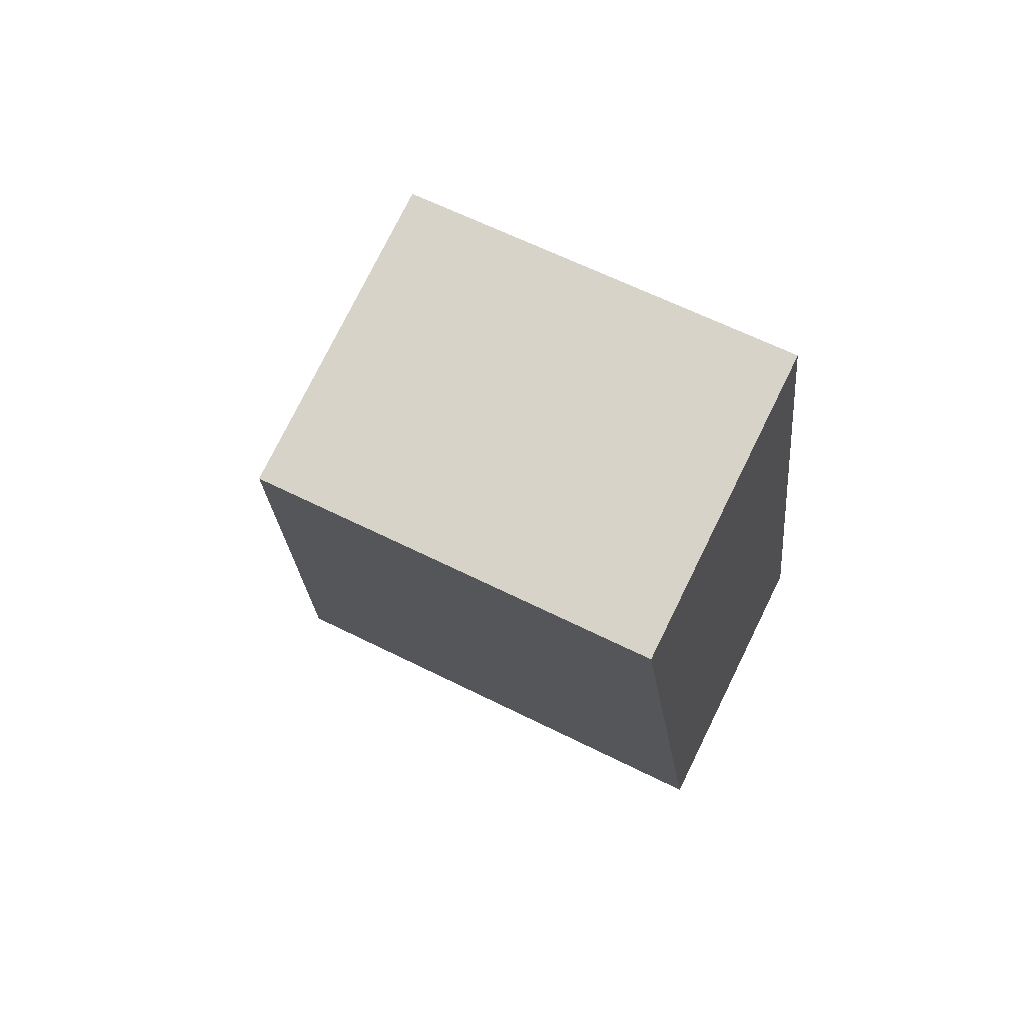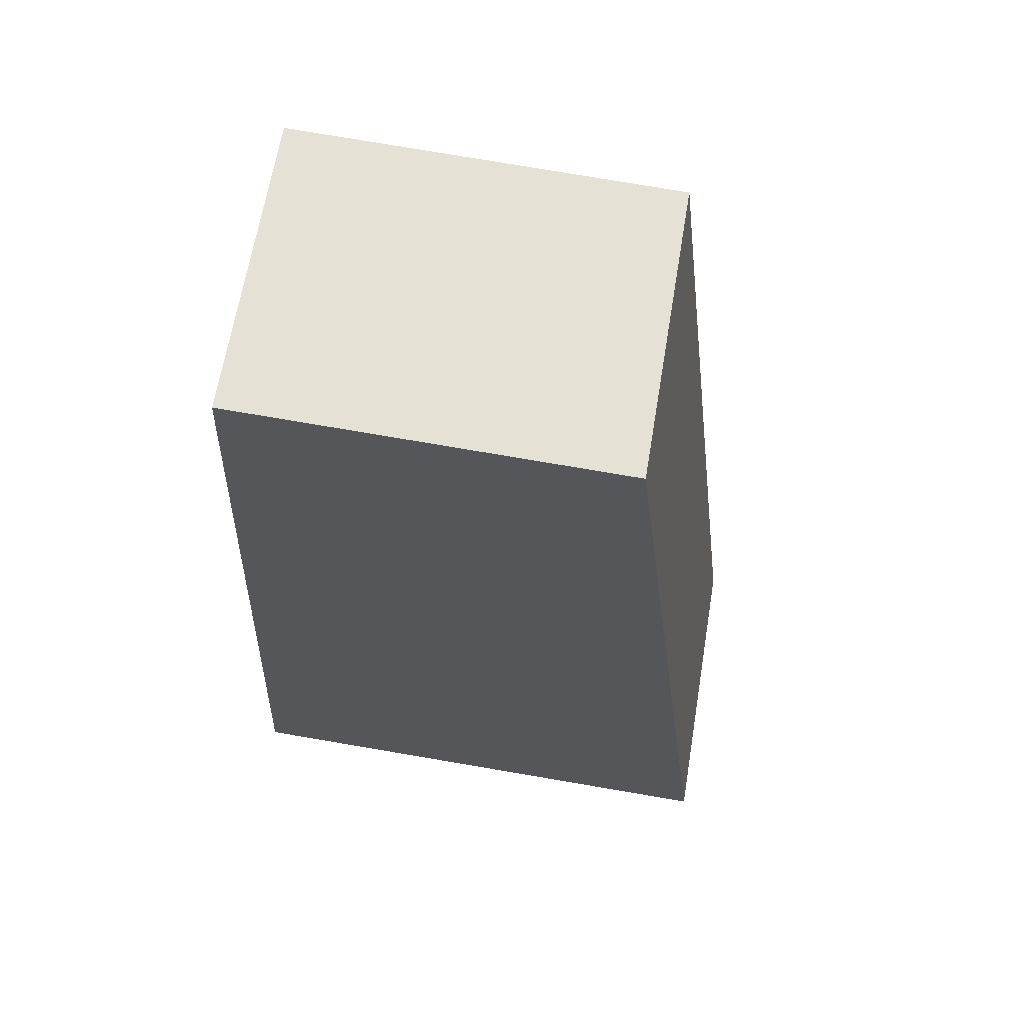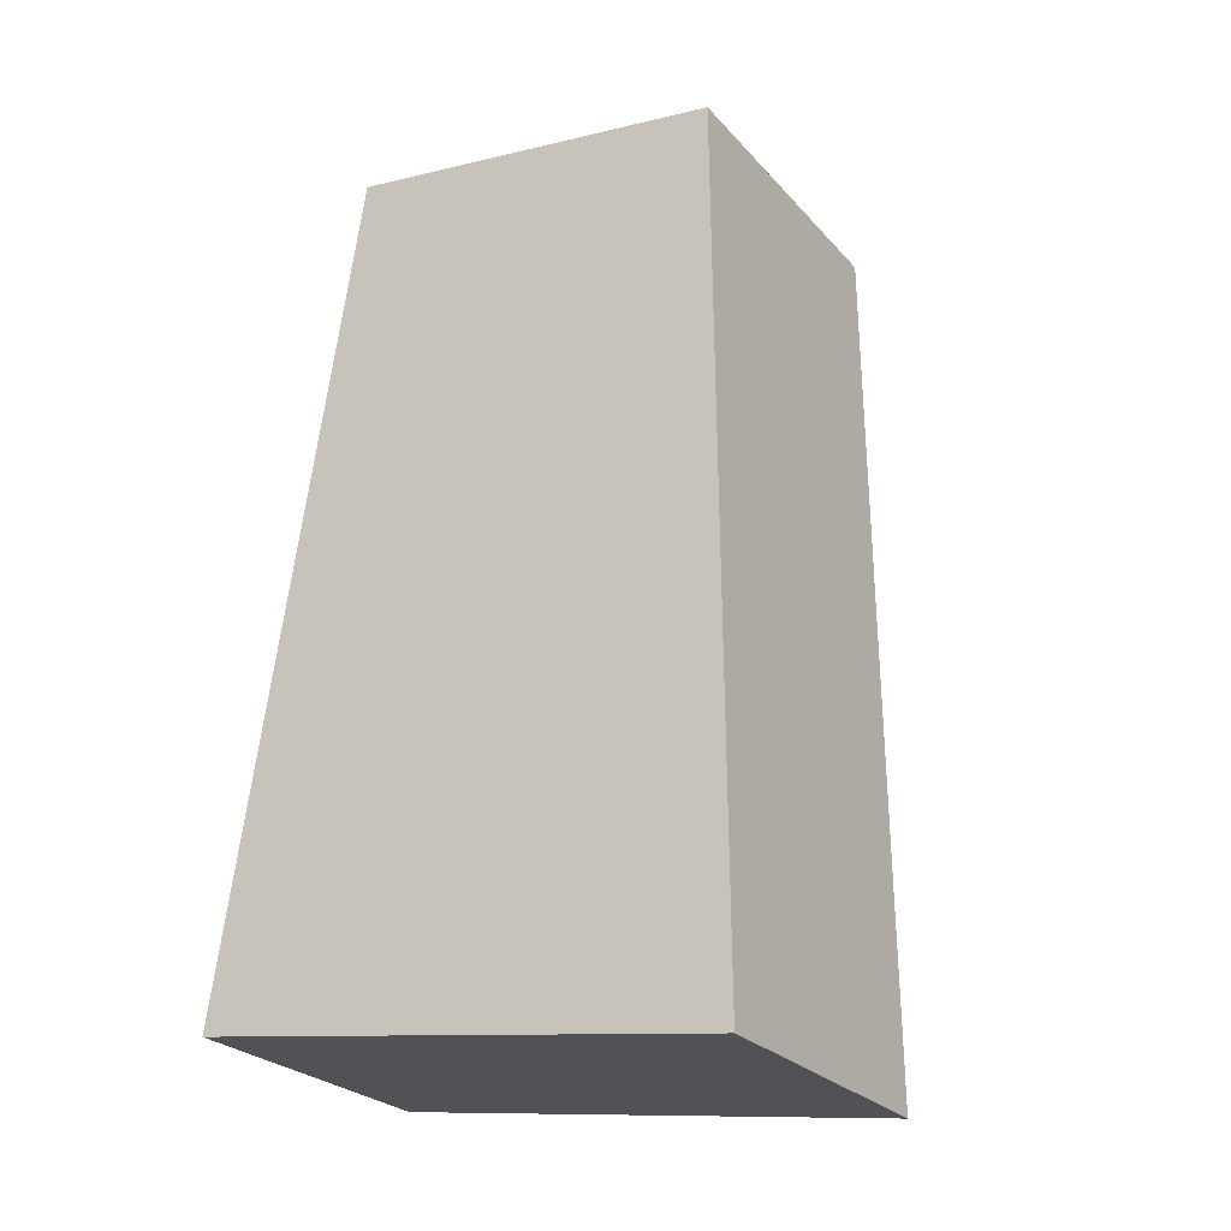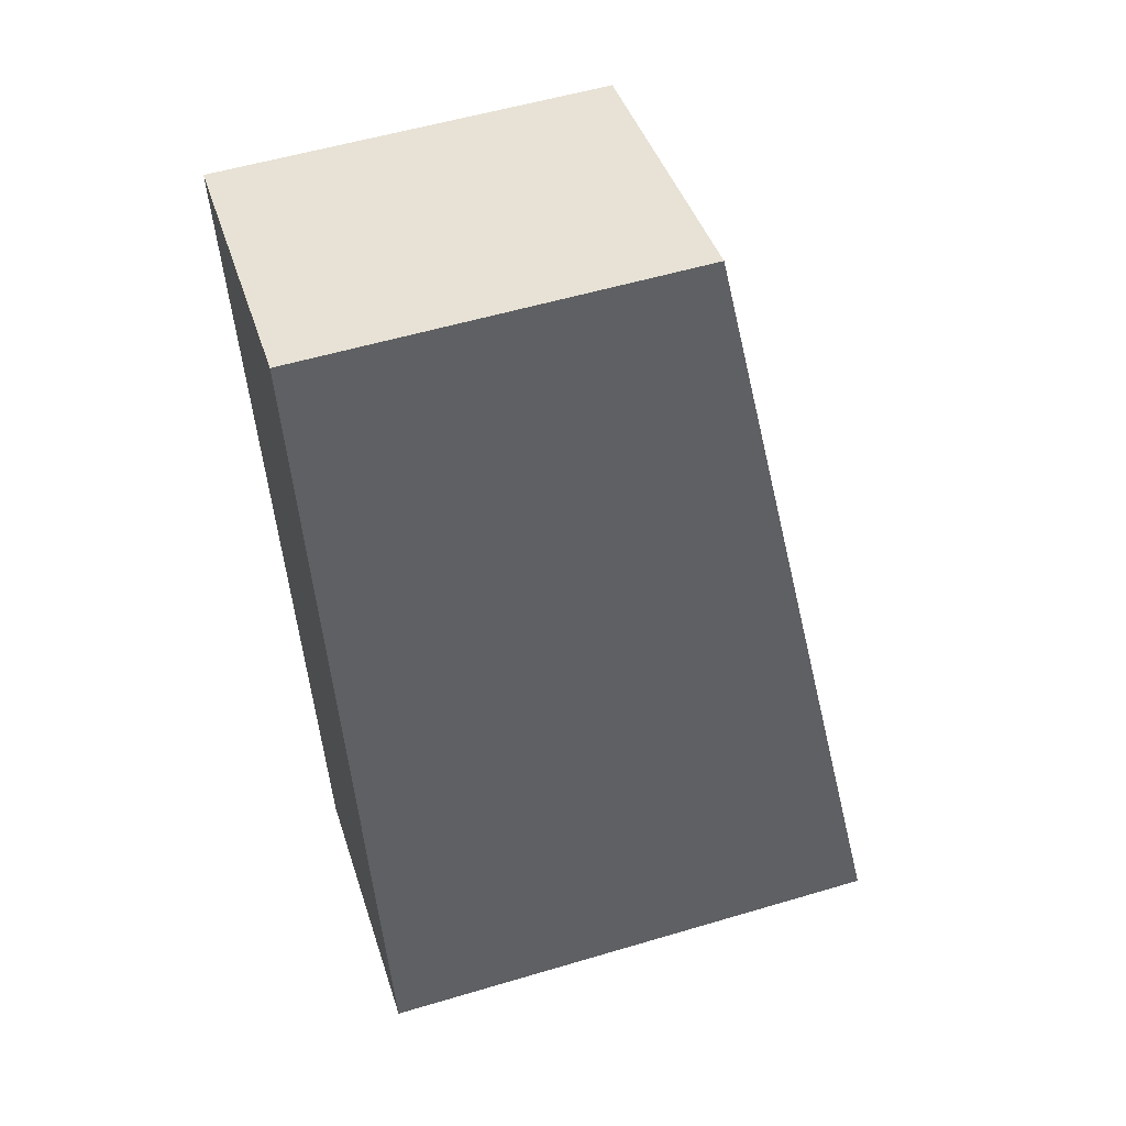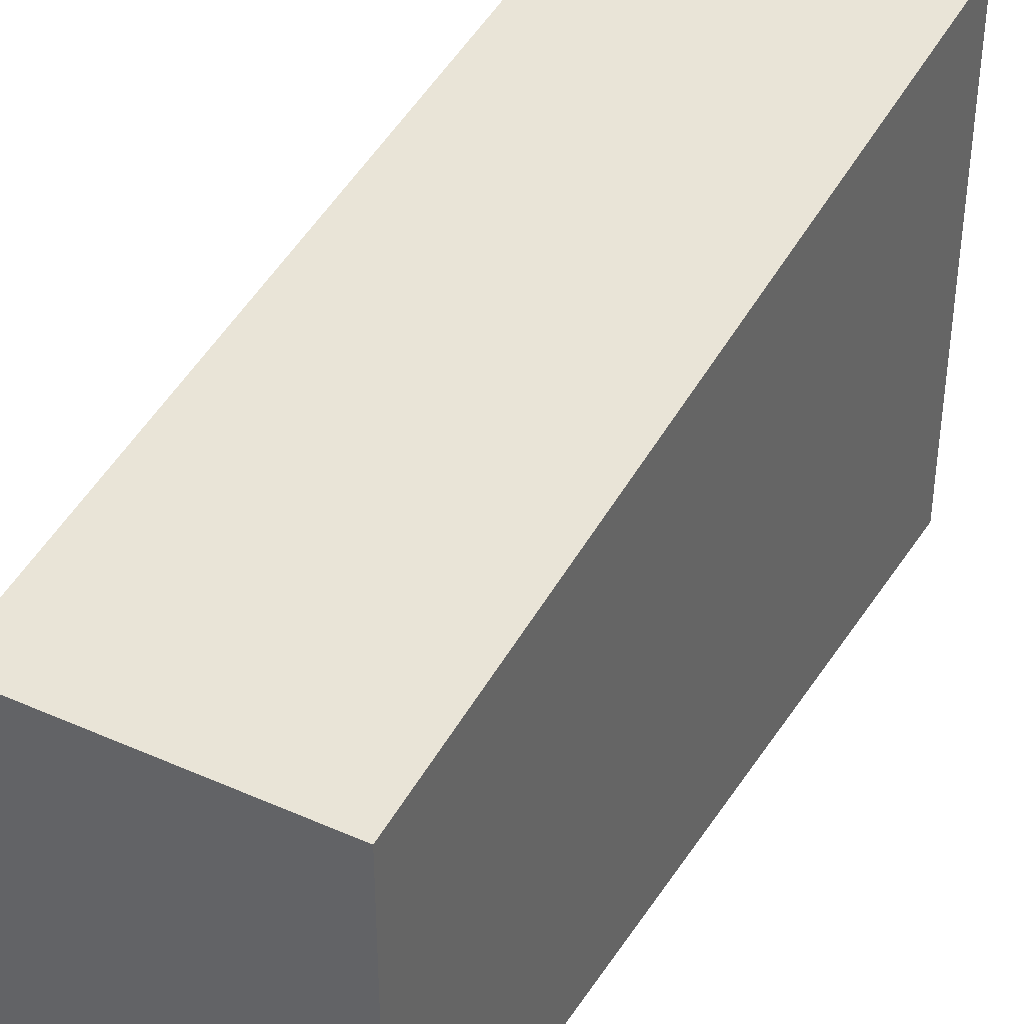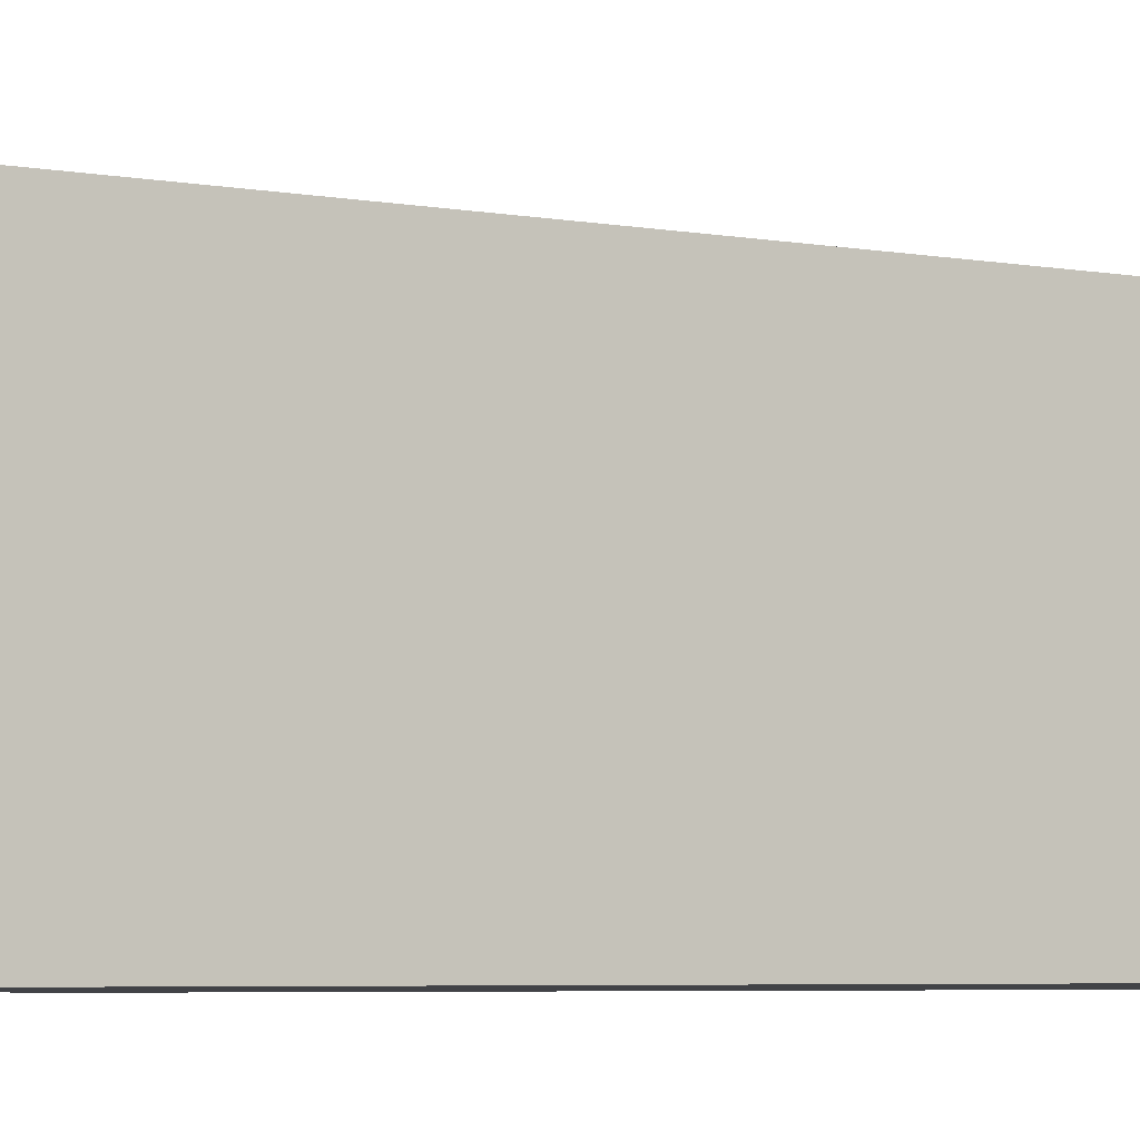
<metadata>
{"format":"obj","ext":"obj","renderer":"f3d","projection":"perspective","resolution":1024,"background":"white","views":[{"elev":62.4,"azim":-63.0,"up":"+Z"},{"elev":78.0,"azim":99.6,"up":"+Z"},{"elev":-10.4,"azim":122.0,"up":"+Z"},{"elev":55.2,"azim":72.6,"up":"+Z"},{"elev":40.0,"azim":15.8,"up":"+Y"},{"elev":-7.4,"azim":-88.5,"up":"+Y"}]}
</metadata>
<code>
v  1.779 4.565 -7.258
v  2.584 3.389 0.591
v  4.377 4.565 -6.663
v  0 3.389 2.075e-16
v  4.377 4.08e-16 -6.663
v  1.779 4.444e-16 -7.258
v  0 0 0
v  2.584 -3.619e-17 0.591
g defaultobject
f 1 2 3
f 2 1 4
f 5 1 3
f 1 5 6
f 6 4 1
f 4 6 7
f 7 2 4
f 2 7 8
f 2 5 3
f 5 2 8
f 8 6 5
f 6 8 7

</code>
